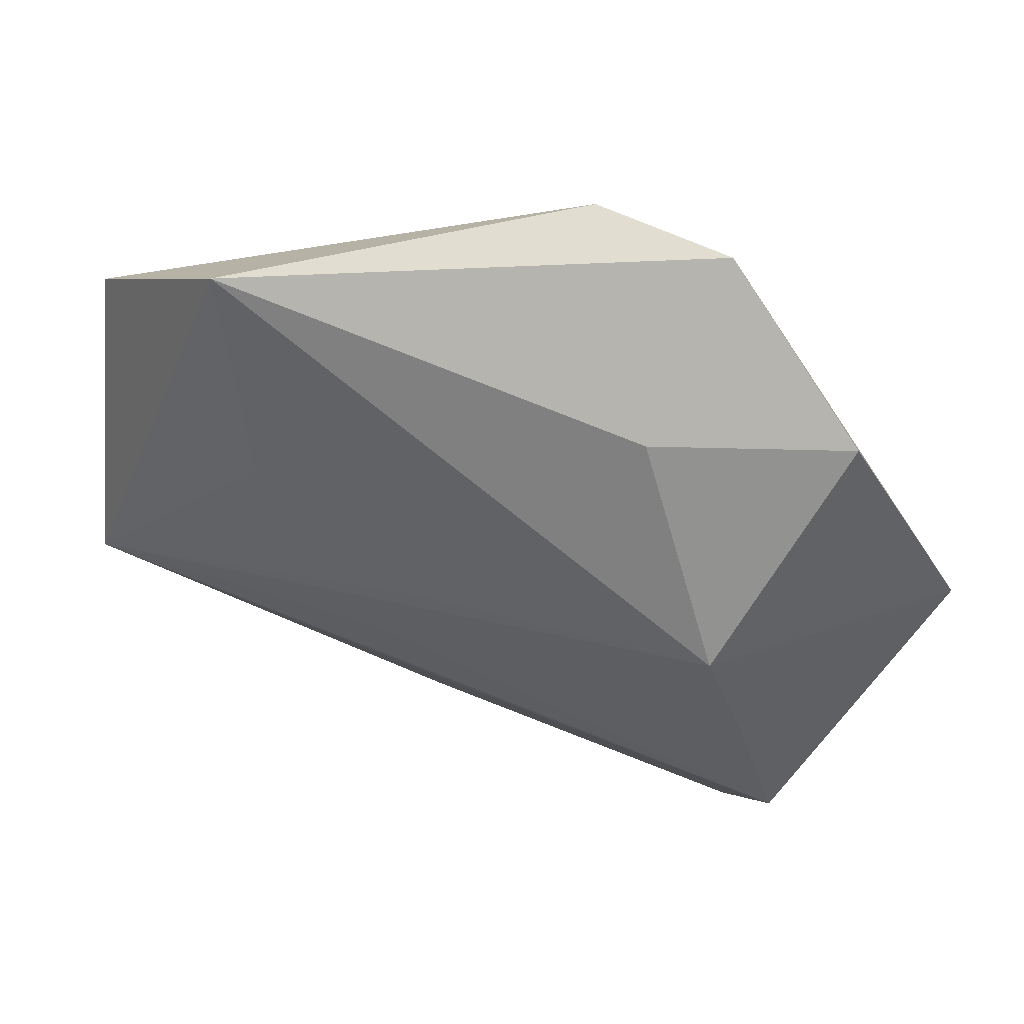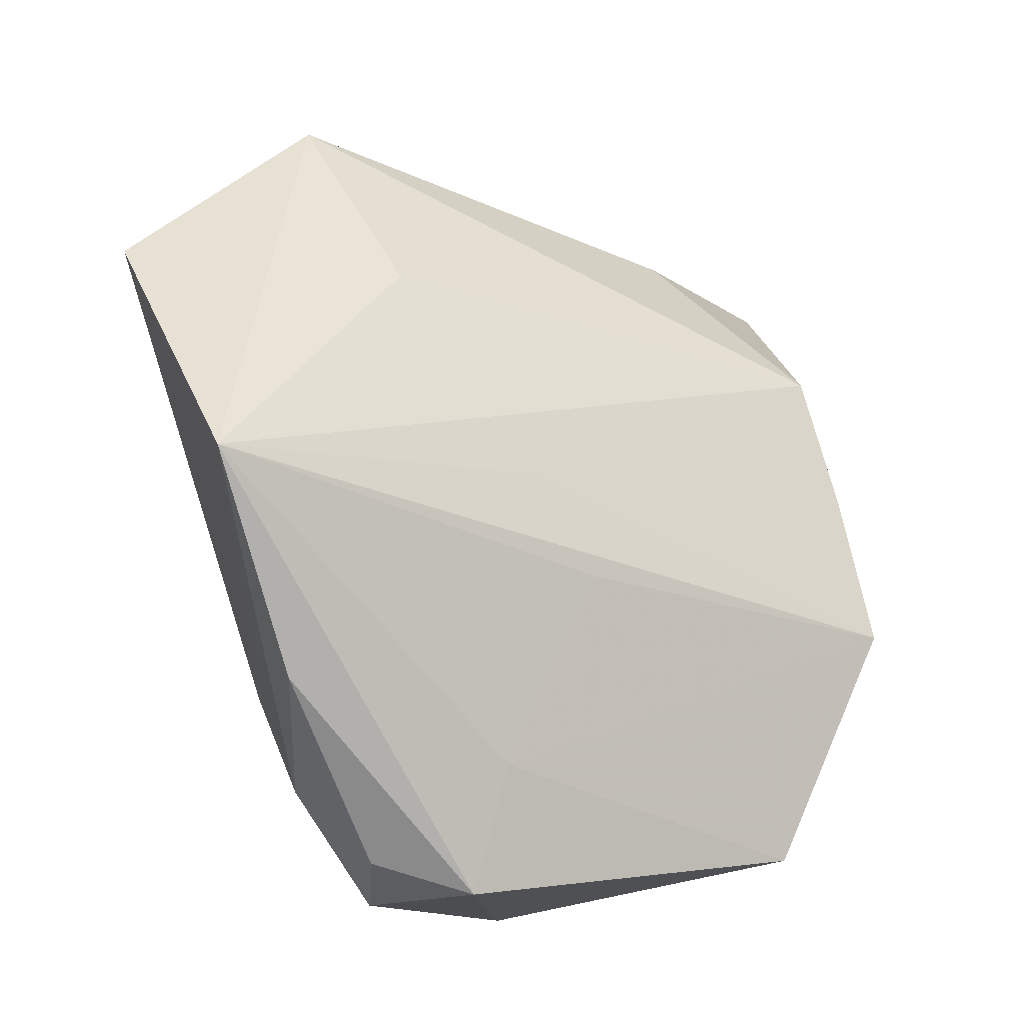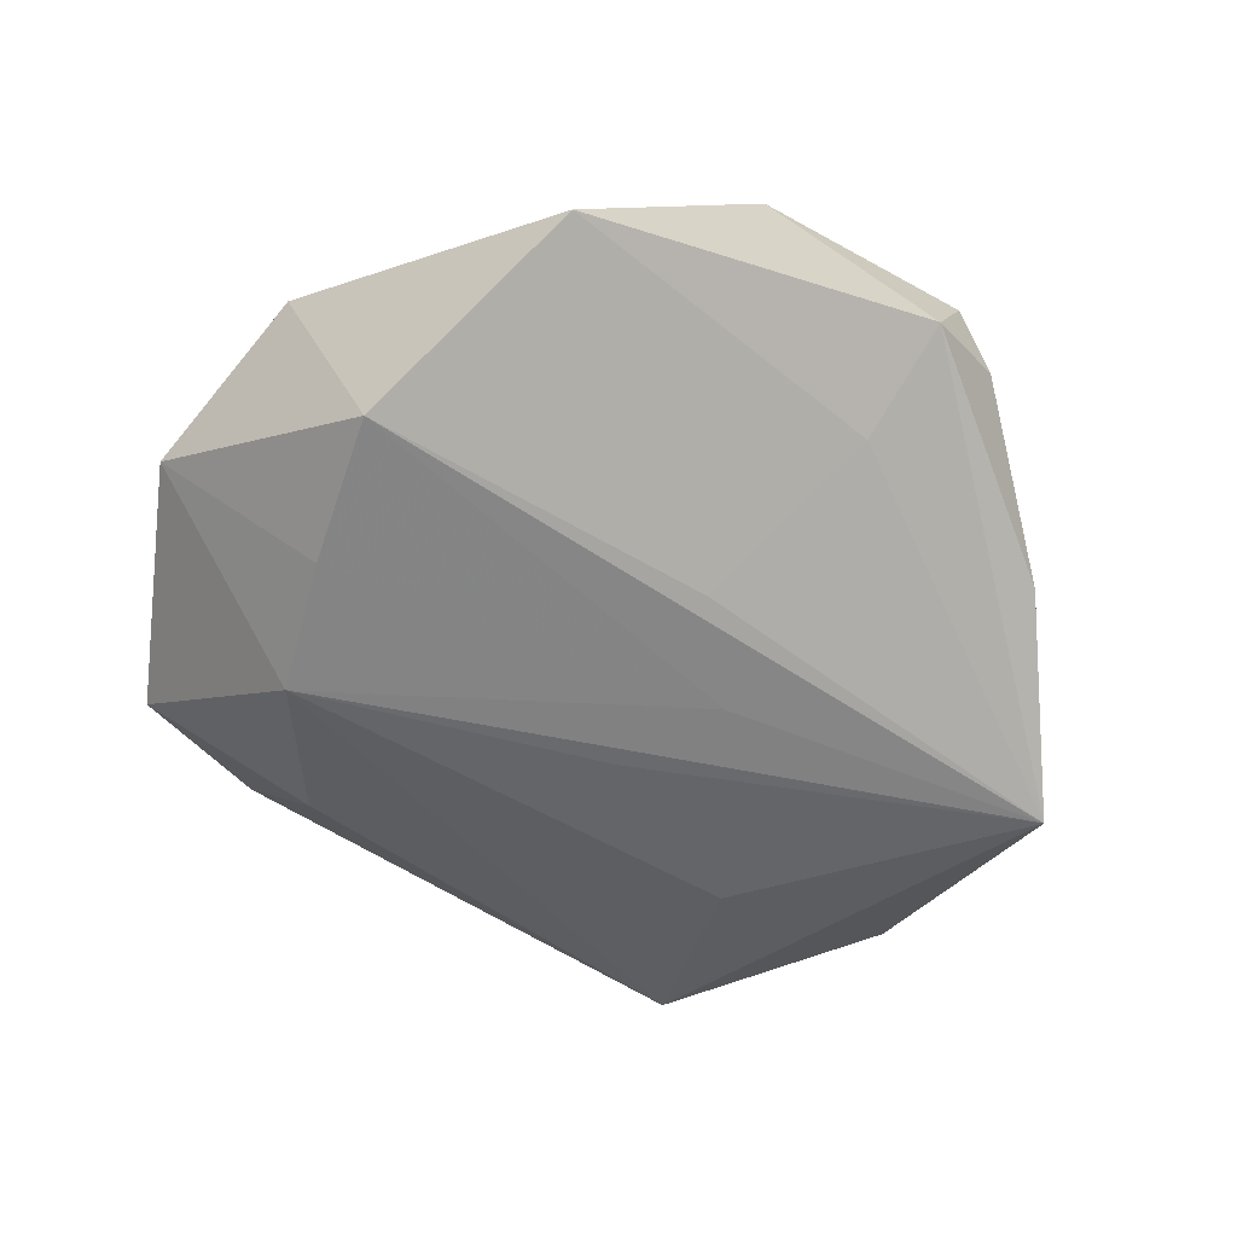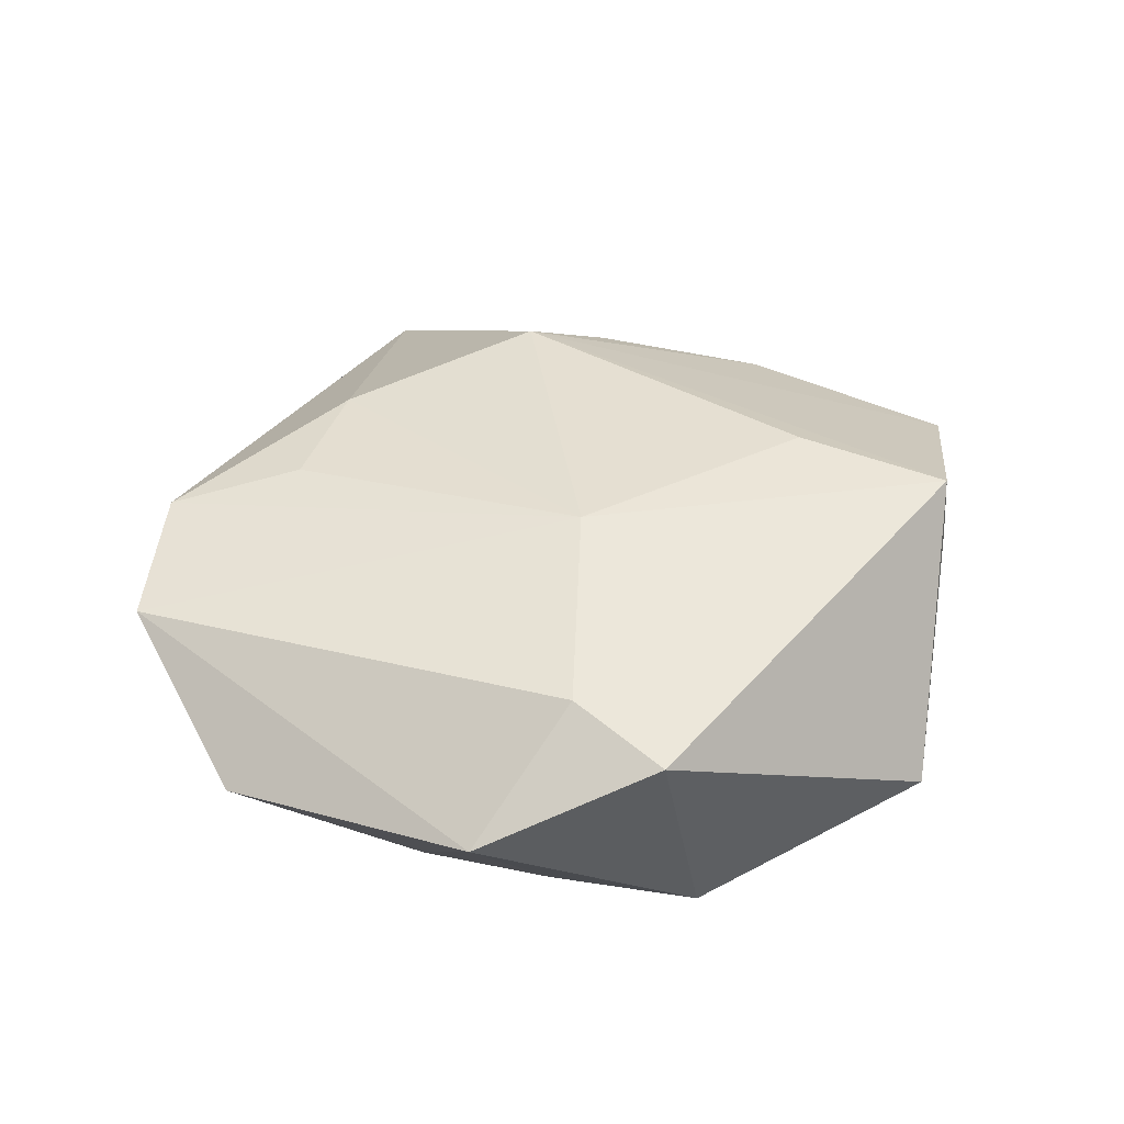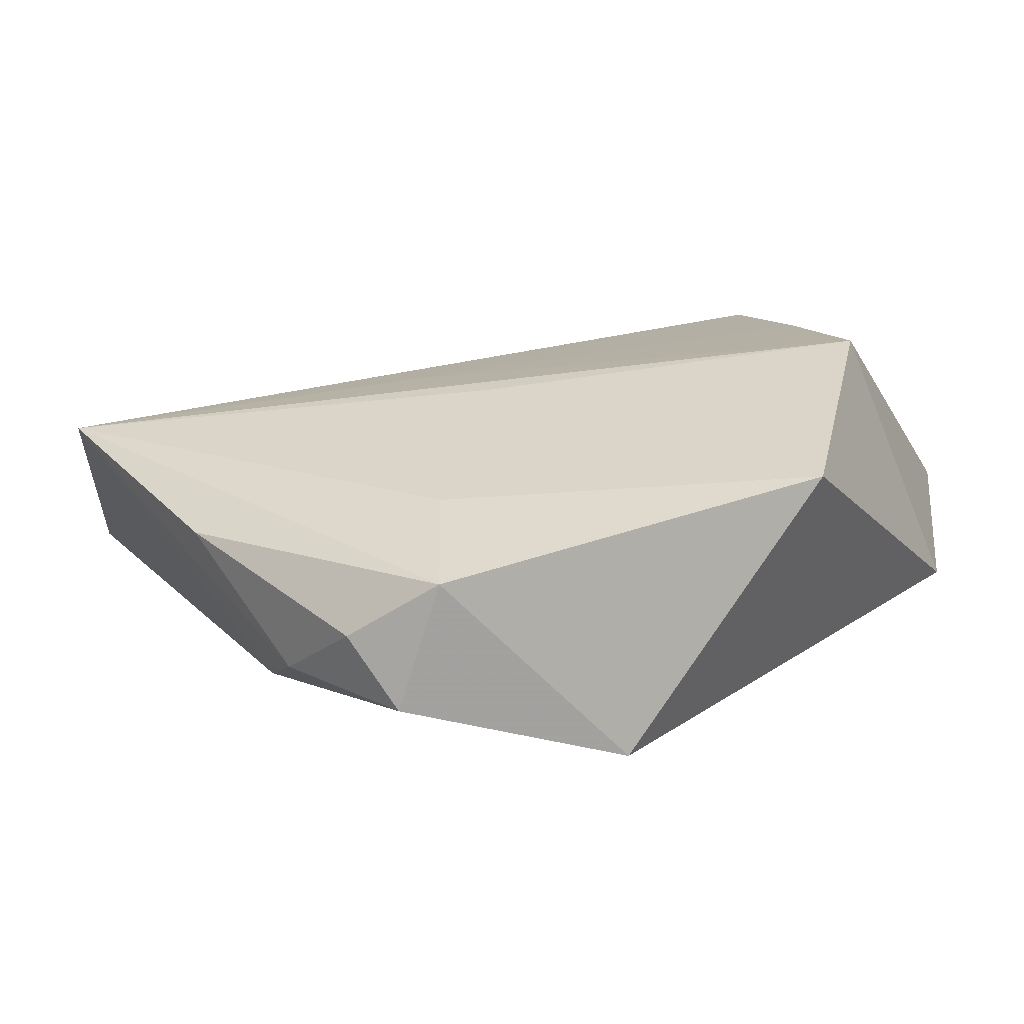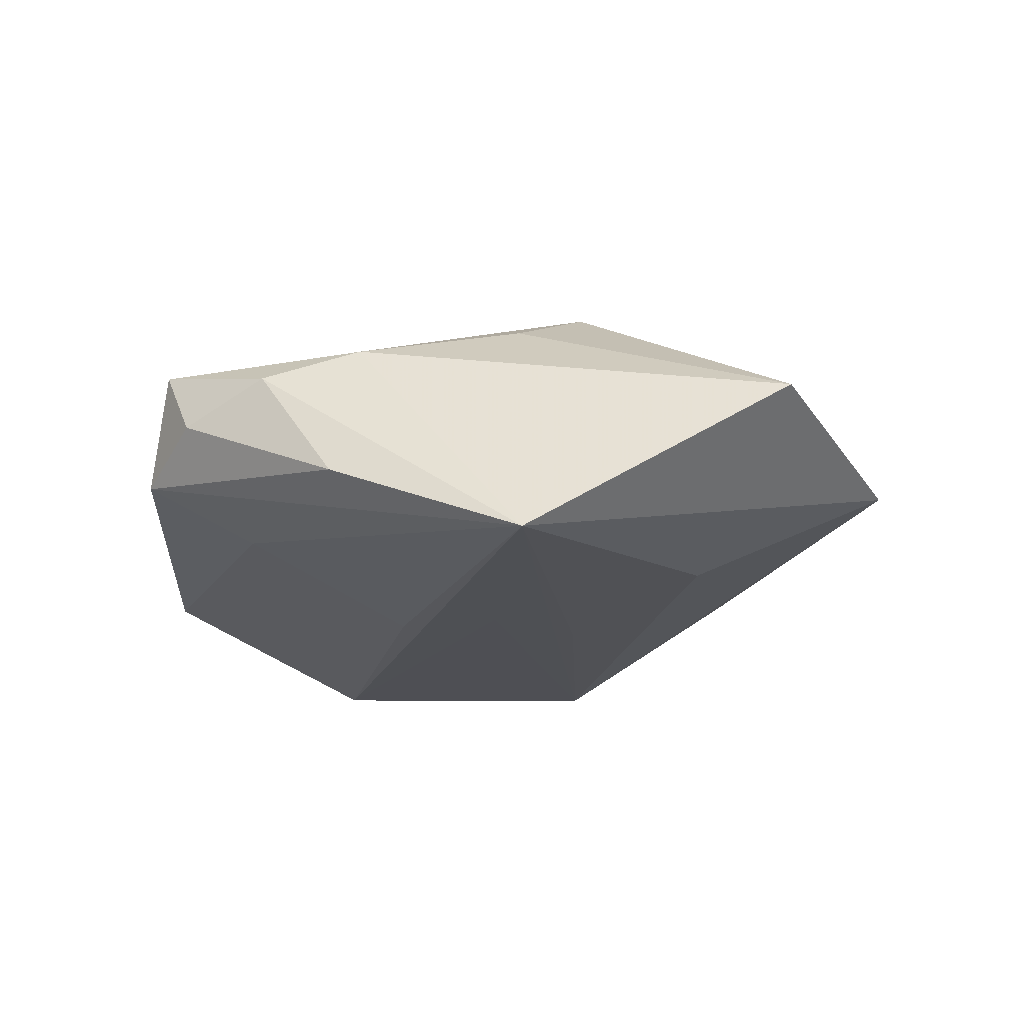
<metadata>
{"format":"obj","ext":"obj","renderer":"f3d","projection":"perspective","resolution":1024,"background":"white","views":[{"elev":61.3,"azim":-159.3,"up":"+Y"},{"elev":-26.2,"azim":144.5,"up":"+Y"},{"elev":-61.6,"azim":-34.4,"up":"+Z"},{"elev":37.0,"azim":-93.4,"up":"+Z"},{"elev":-79.0,"azim":-175.6,"up":"+Y"},{"elev":-16.0,"azim":74.3,"up":"+Z"}]}
</metadata>
<code>
v 0.008228 -0.04358 -0.002832
v -0.001774 0.04207 0.01215
v 0.04516 -0.01051 -0.01455
v -0.03367 -0.01125 -0.01756
v 0.03132 0.03517 -0.004378
v 0.01251 0.02341 0.01508
v 0.005988 0.006941 -0.01609
v 0.02291 0.002903 0.01679
v 0.008019 -0.03178 -0.008268
v 0.01287 -0.04263 0.008803
v -0.04209 -0.006479 0.008096
v 0.02739 -0.005781 0.01284
v 0.02342 -0.03368 0.006182
v -0.04458 0.01212 0.0009414
v 0.04842 0.01757 0.001927
v 0.01109 -0.004022 -0.01609
v 0.002786 -0.01289 -0.01561
v 0.02626 -0.02352 0.009281
v -0.03564 0.001831 0.01157
v -0.00764 -0.03899 0.01569
v -0.01367 0.03364 -0.006358
v -0.000764 -0.02442 0.0171
v 0.01711 -0.04089 0.001914
v 0.0318 -0.02761 -0.006145
v 0.0003702 0.02845 0.01435
v -0.03242 0.03571 -0.001095
v 0.02481 0.01566 -0.01289
v -0.02499 0.01689 -0.01776
v -0.02738 -0.03494 -0.008356
v -0.0295 0.003766 -0.01771
v -0.01271 -0.0004884 0.01633
v -0.01621 0.04477 0.009042
f 16 3 4
f 16 28 3
f 30 16 4
f 28 16 30
f 32 31 2
f 5 15 3
f 32 2 5
f 5 2 15
f 19 31 32
f 29 11 4
f 4 9 29
f 20 19 11
f 31 19 20
f 11 29 20
f 20 10 8
f 8 10 18
f 3 15 18
f 28 30 14
f 14 26 28
f 14 30 4
f 4 11 14
f 11 19 14
f 32 26 14
f 14 19 32
f 25 2 31
f 27 5 3
f 28 5 27
f 21 5 28
f 28 26 21
f 21 26 32
f 32 5 21
f 4 3 17
f 17 9 4
f 3 9 17
f 8 31 22
f 22 20 8
f 31 20 22
f 12 15 8
f 8 18 12
f 12 18 15
f 6 31 8
f 6 25 31
f 2 25 6
f 8 15 6
f 15 2 6
f 3 28 7
f 7 27 3
f 28 27 7
f 13 18 10
f 10 23 13
f 3 18 13
f 1 29 9
f 1 9 3
f 1 23 10
f 10 20 1
f 1 20 29
f 3 13 24
f 24 13 23
f 24 1 3
f 23 1 24

</code>
